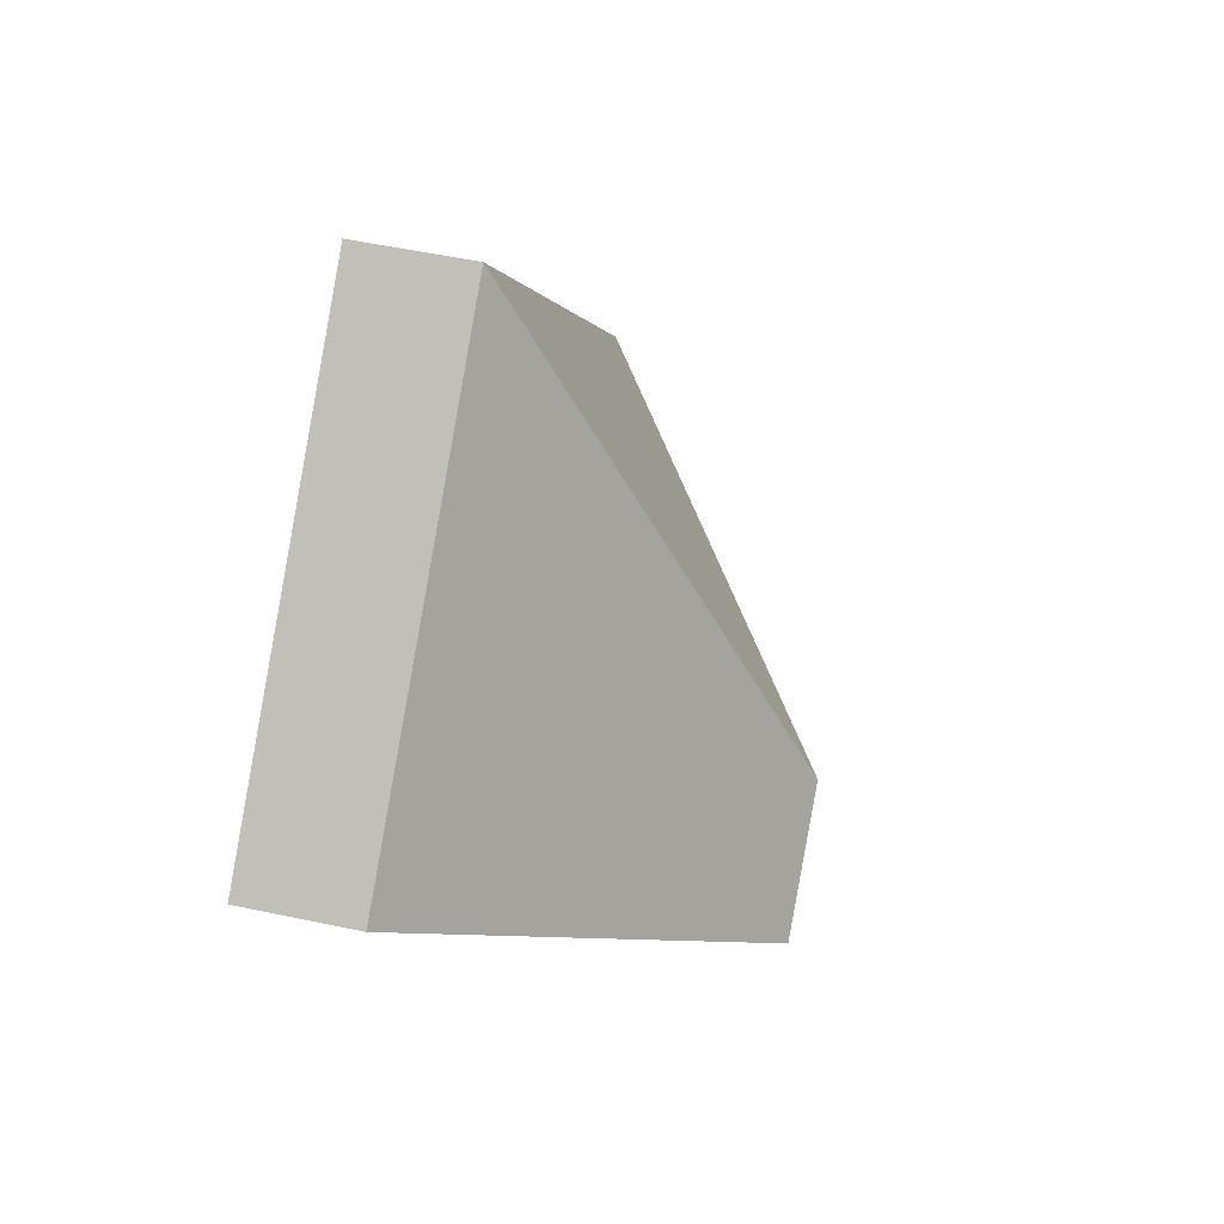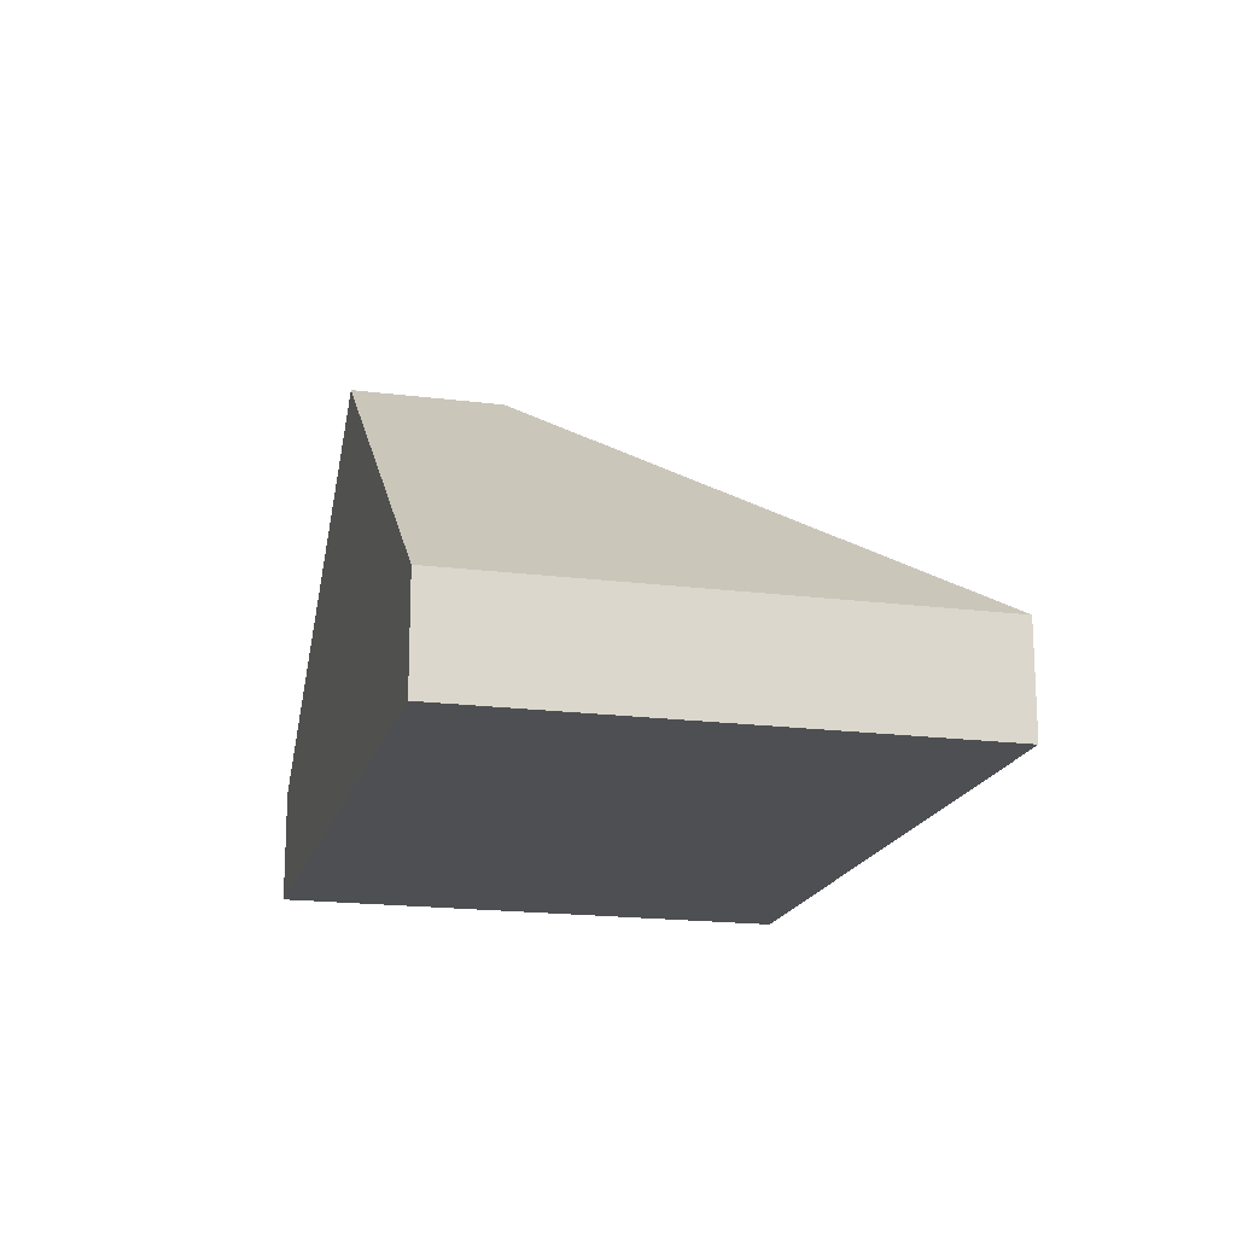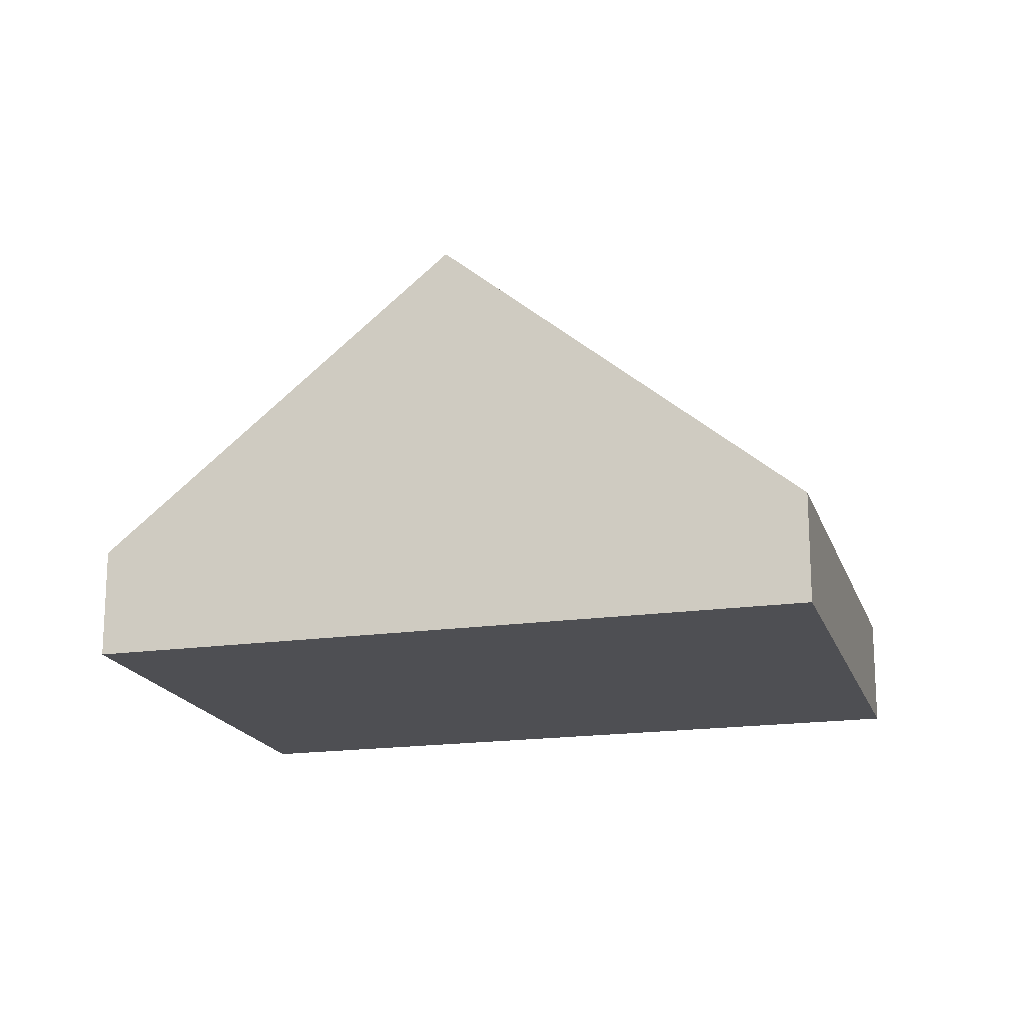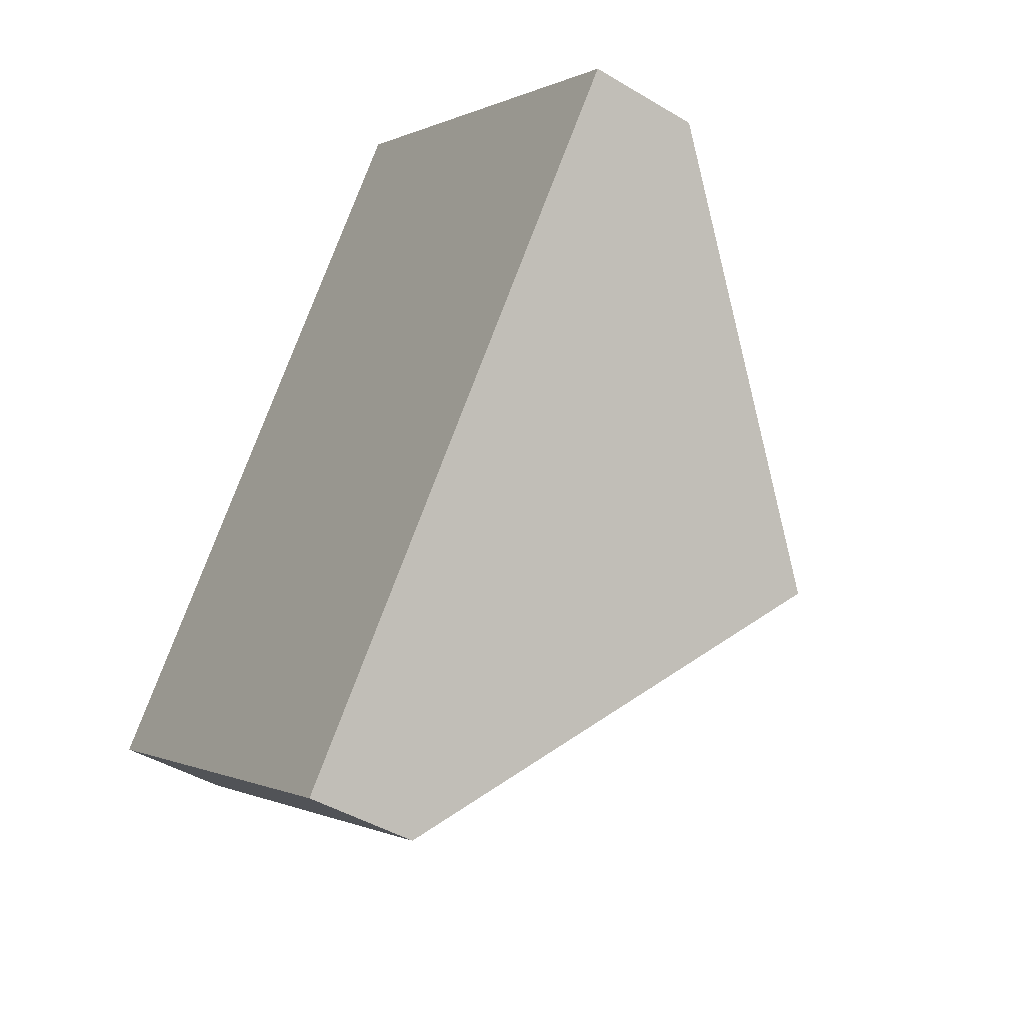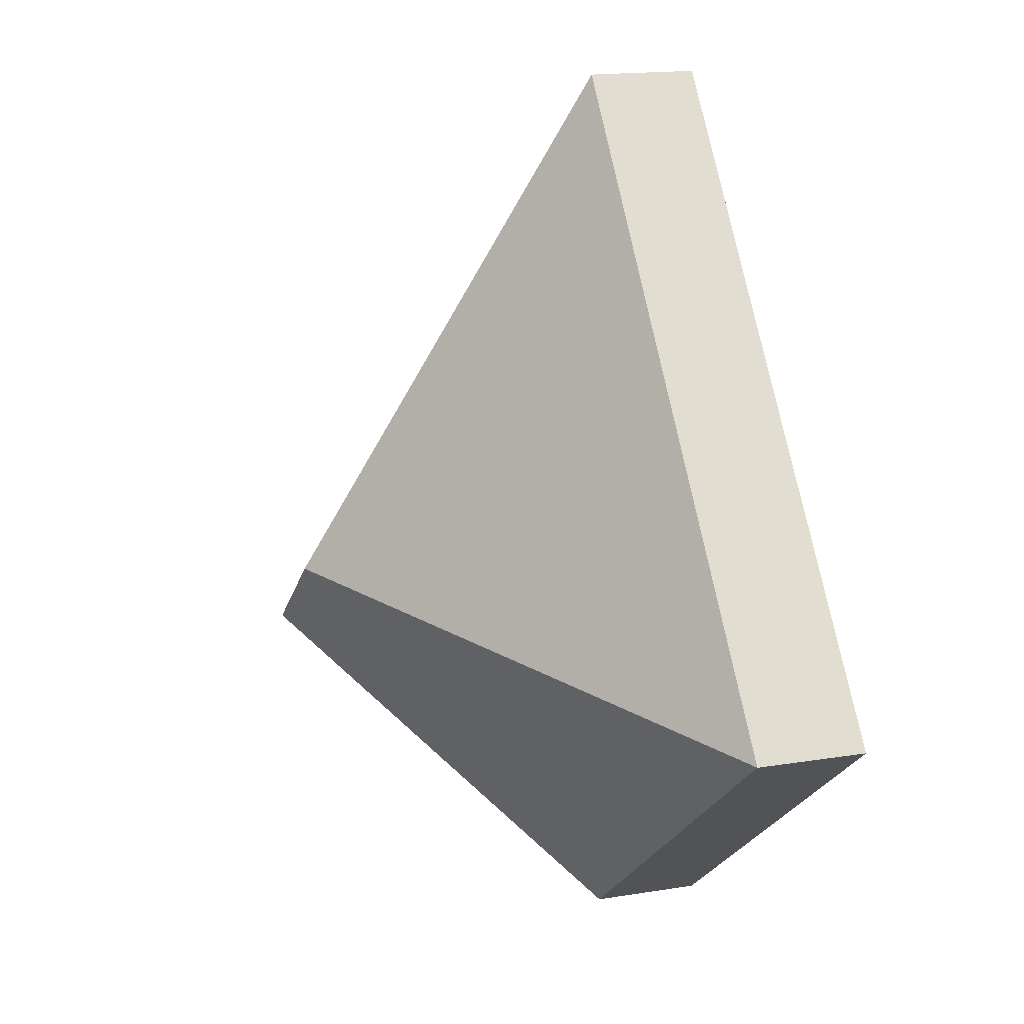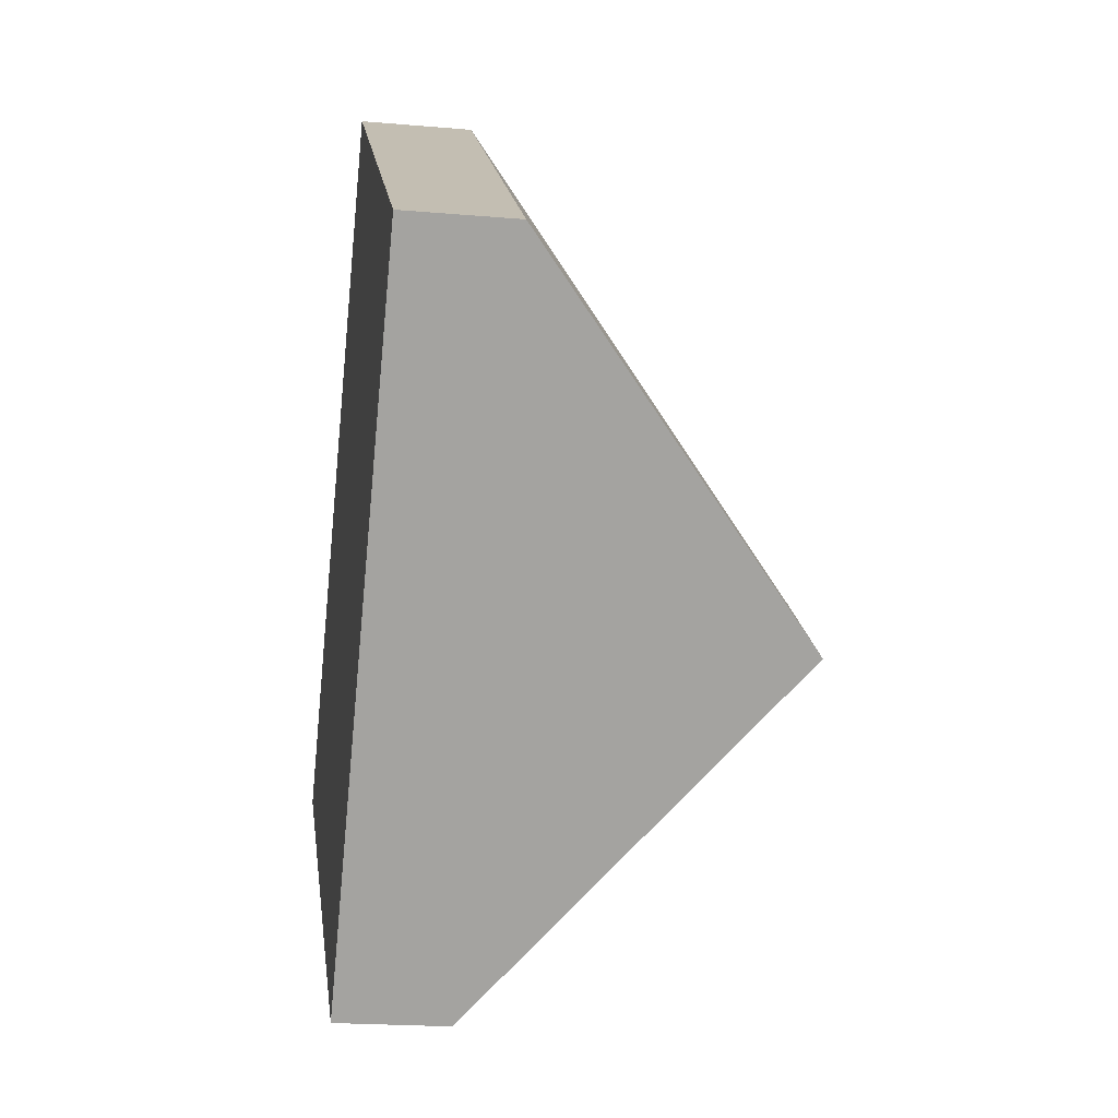
<metadata>
{"format":"obj","ext":"obj","renderer":"f3d","projection":"perspective","resolution":1024,"background":"white","views":[{"elev":53.7,"azim":102.8,"up":"+Z"},{"elev":-18.1,"azim":-156.0,"up":"+Y"},{"elev":-18.1,"azim":143.7,"up":"+Y"},{"elev":-44.0,"azim":54.8,"up":"+Z"},{"elev":16.6,"azim":-108.4,"up":"+Z"},{"elev":-20.9,"azim":81.2,"up":"+Z"}]}
</metadata>
<code>
v  3.559 2.293 -0.153
v  2.557 0.62 3.266
v  4.838 0.619 1.481
v  2.912 2.293 0.354
v  0 0.619 3.79e-17
v  2.281 0.619 -1.786
v  2.281 1.094e-16 -1.786
v  0 0 0
v  2.557 -2e-16 3.266
v  4.838 -9.069e-17 1.481
v  3.559 9.369e-18 -0.153
g defaultobject
f 1 2 3
f 2 1 4
f 4 5 2
f 5 1 6
f 1 5 4
f 7 5 6
f 5 7 8
f 5 9 2
f 9 5 8
f 9 3 2
f 3 9 10
f 1 7 6
f 7 1 3
f 7 3 11
f 11 3 10
f 11 8 7
f 8 11 9
f 9 11 10

</code>
